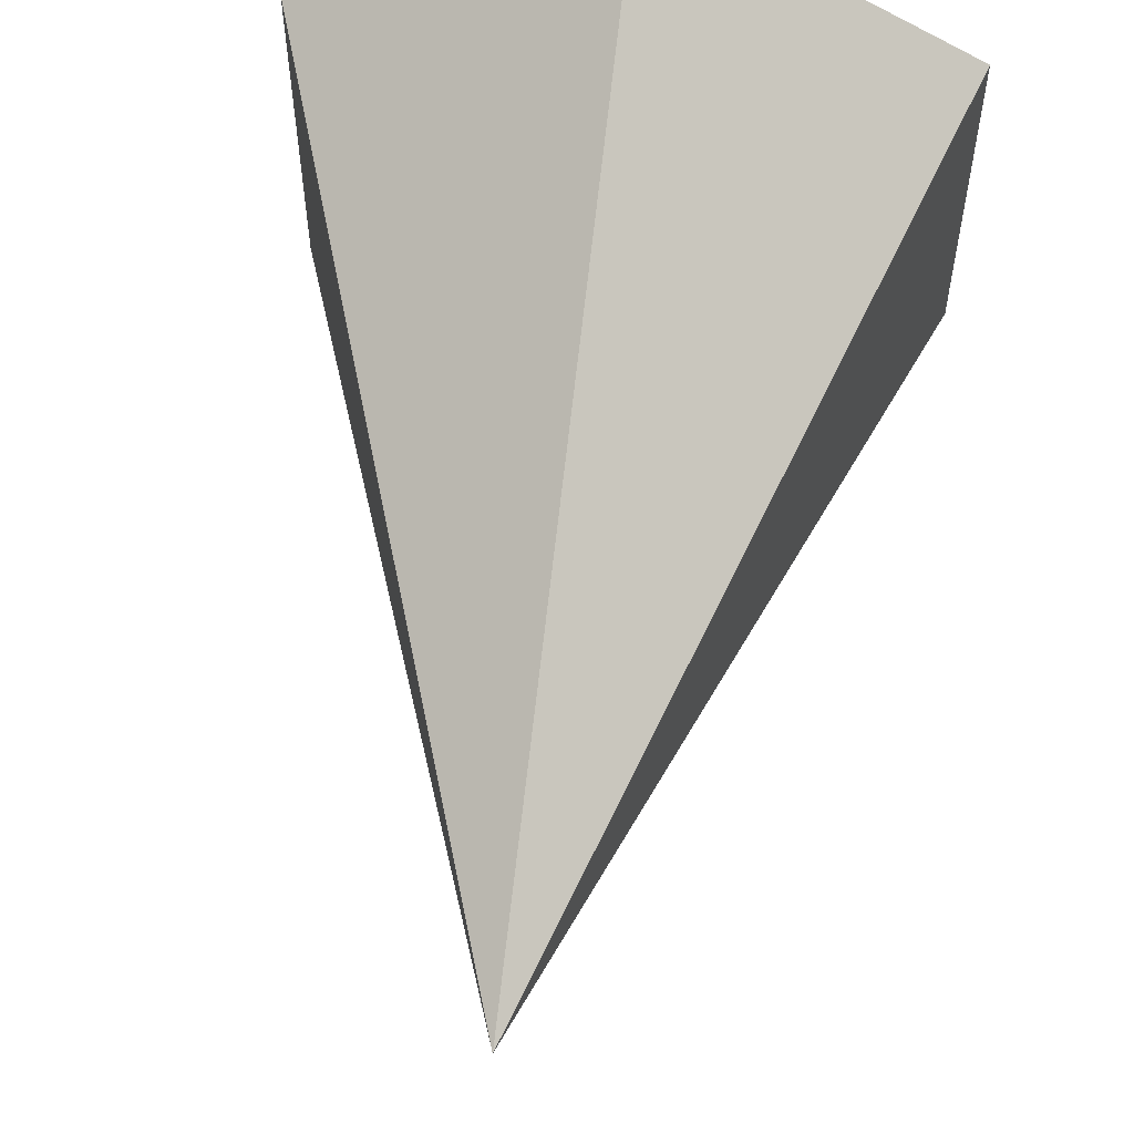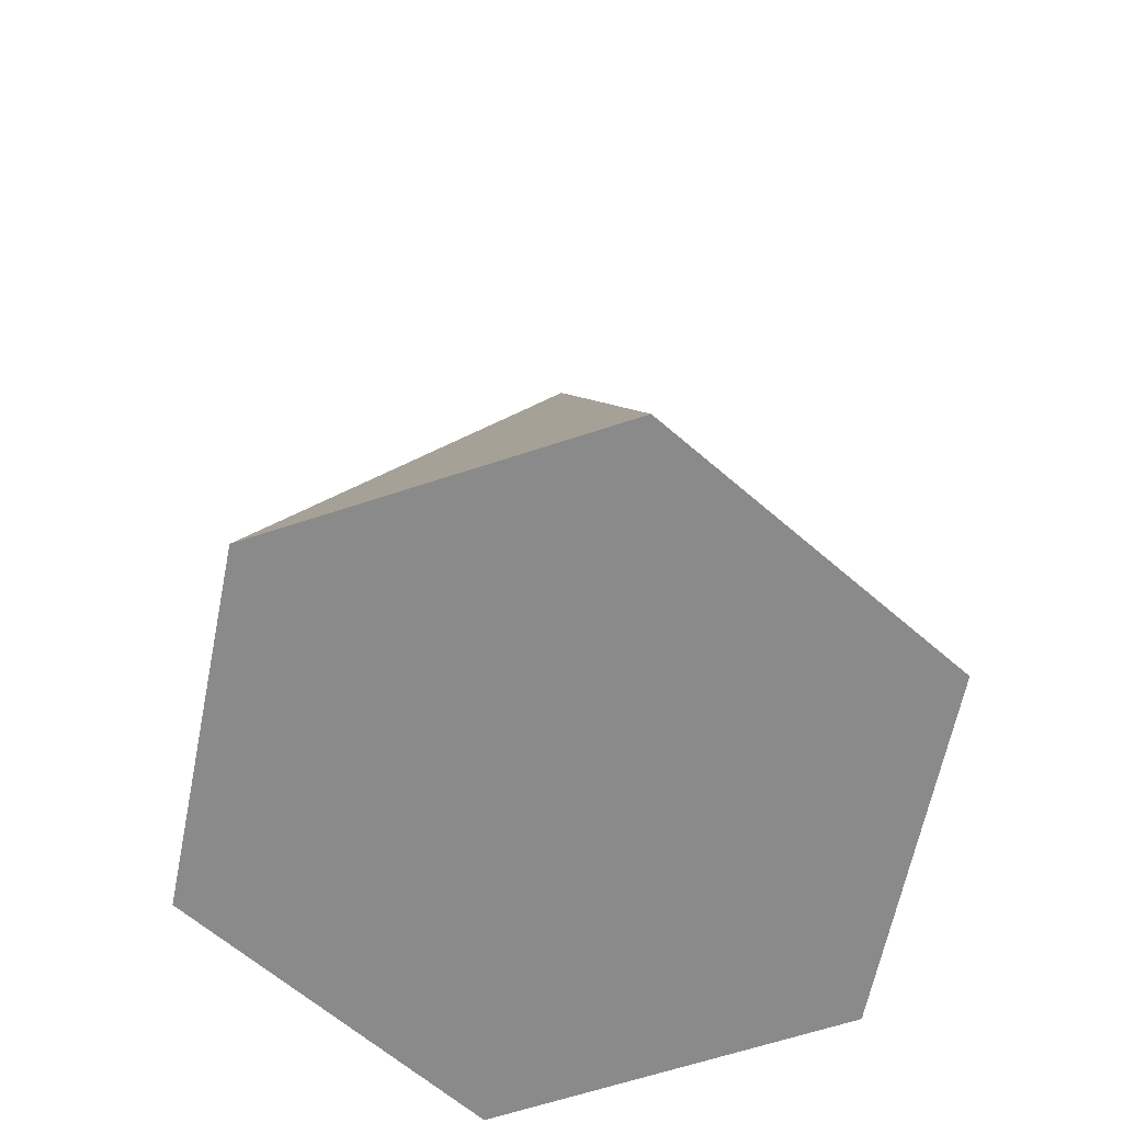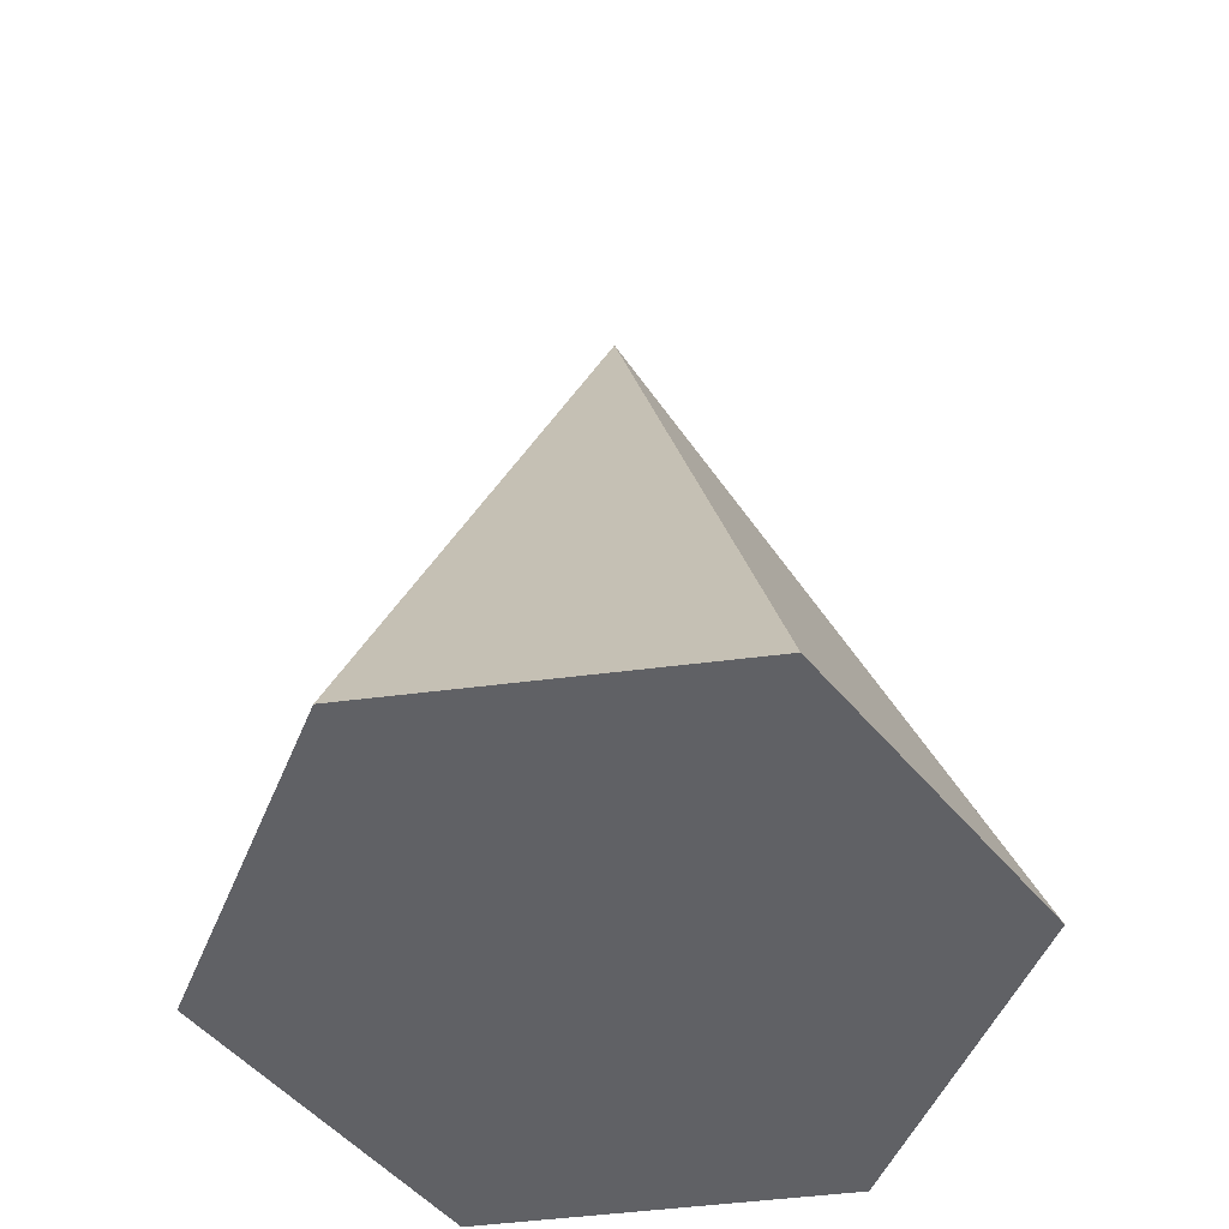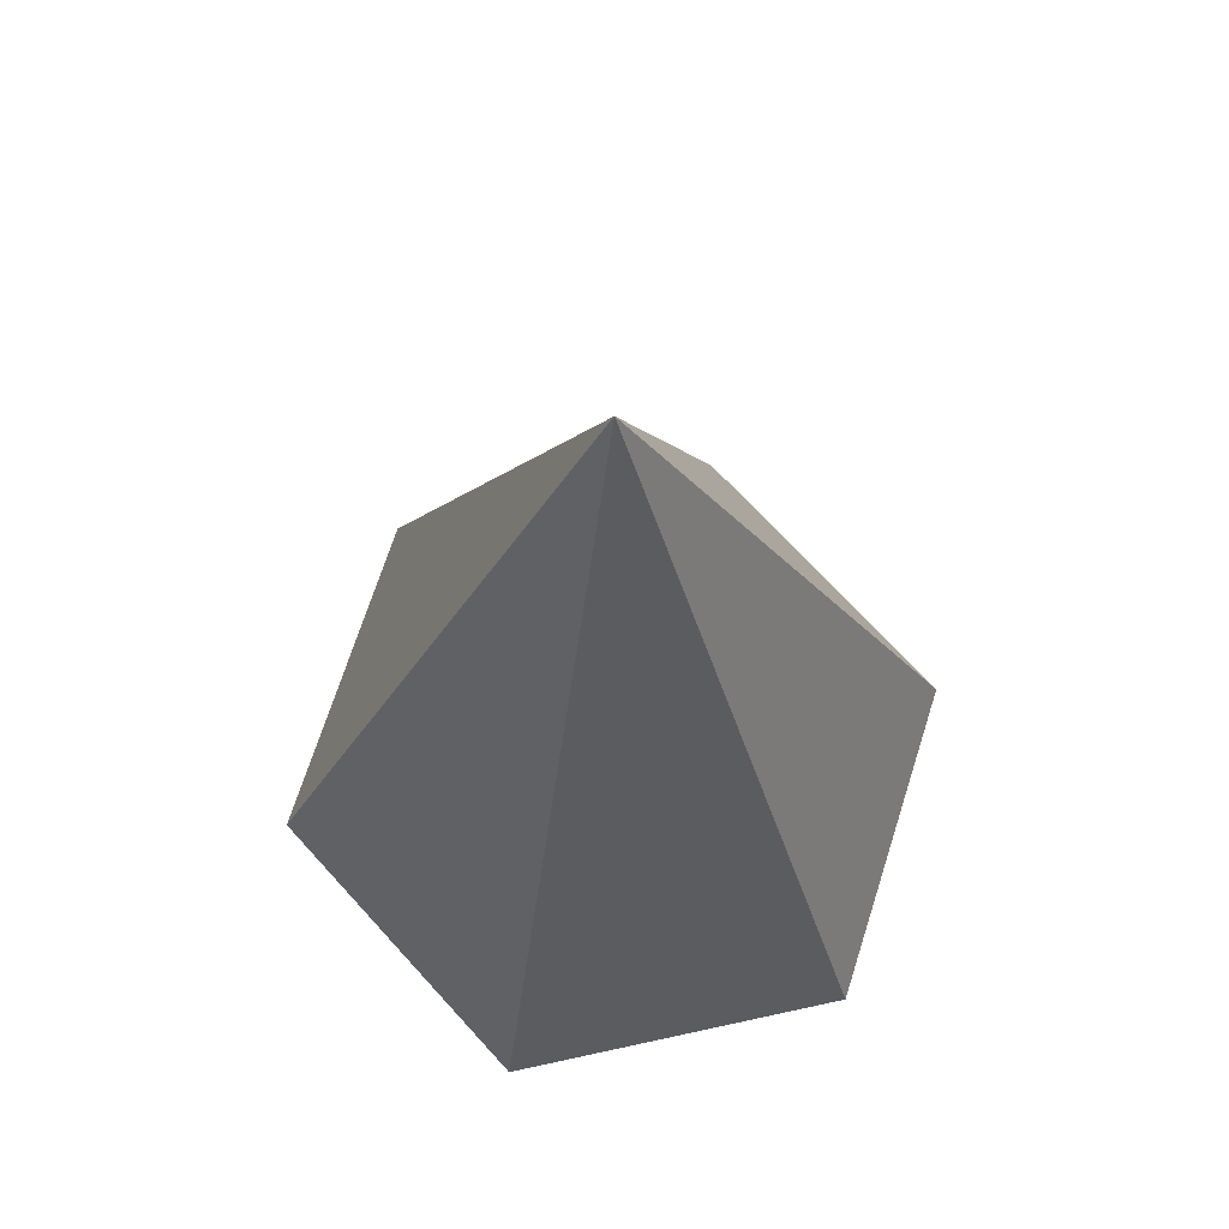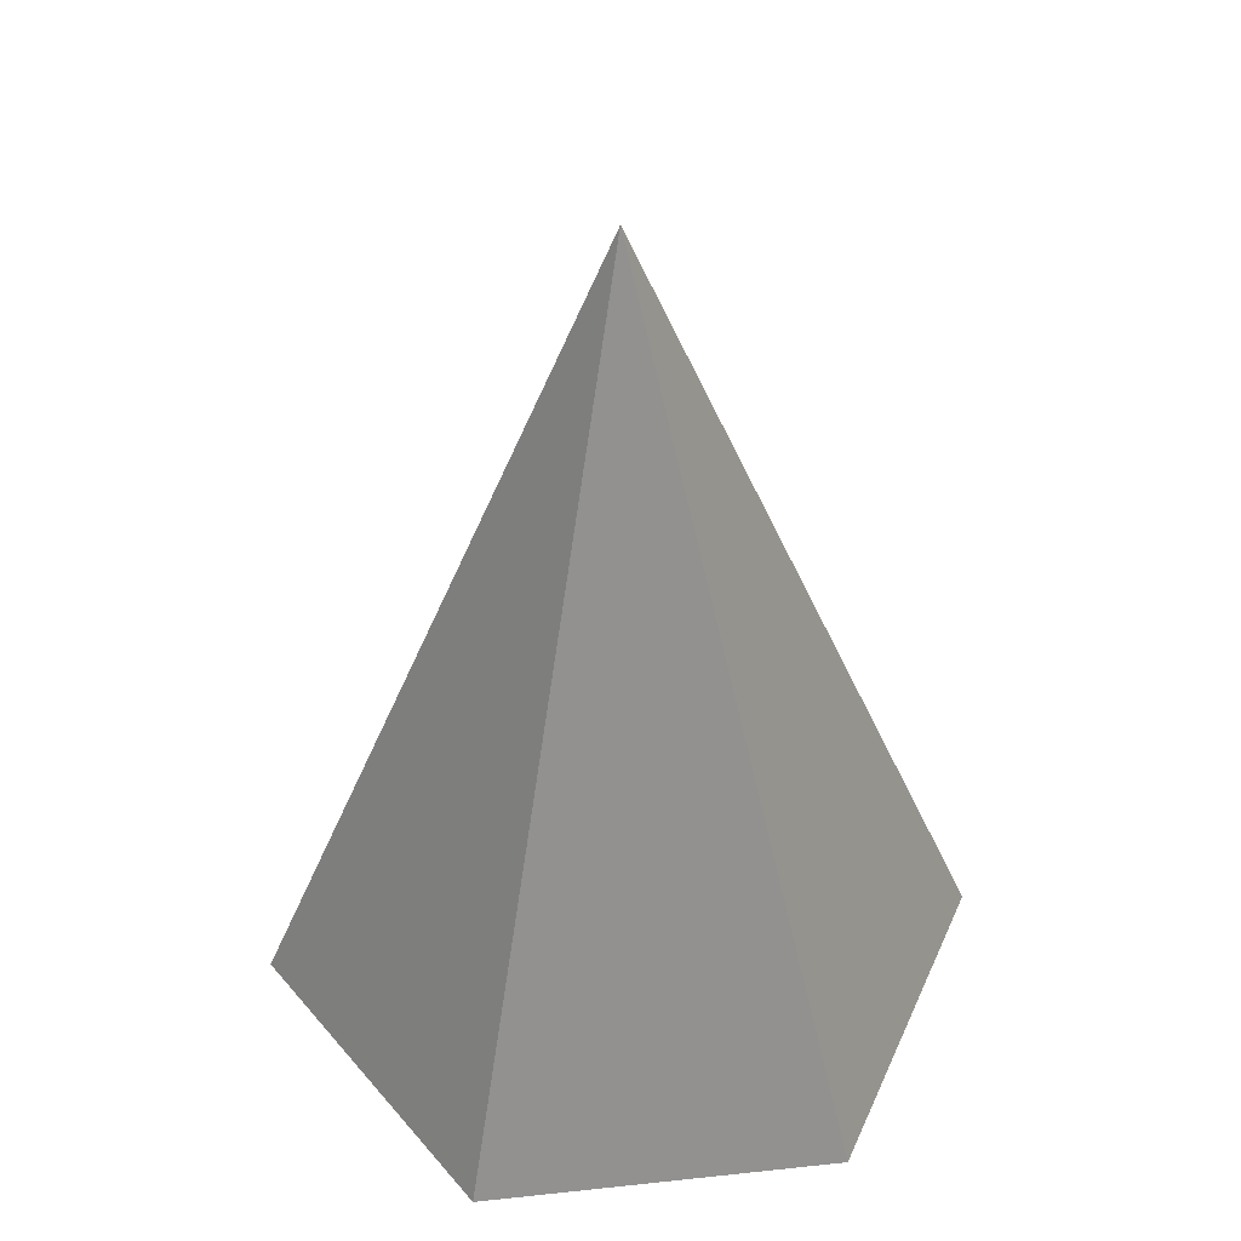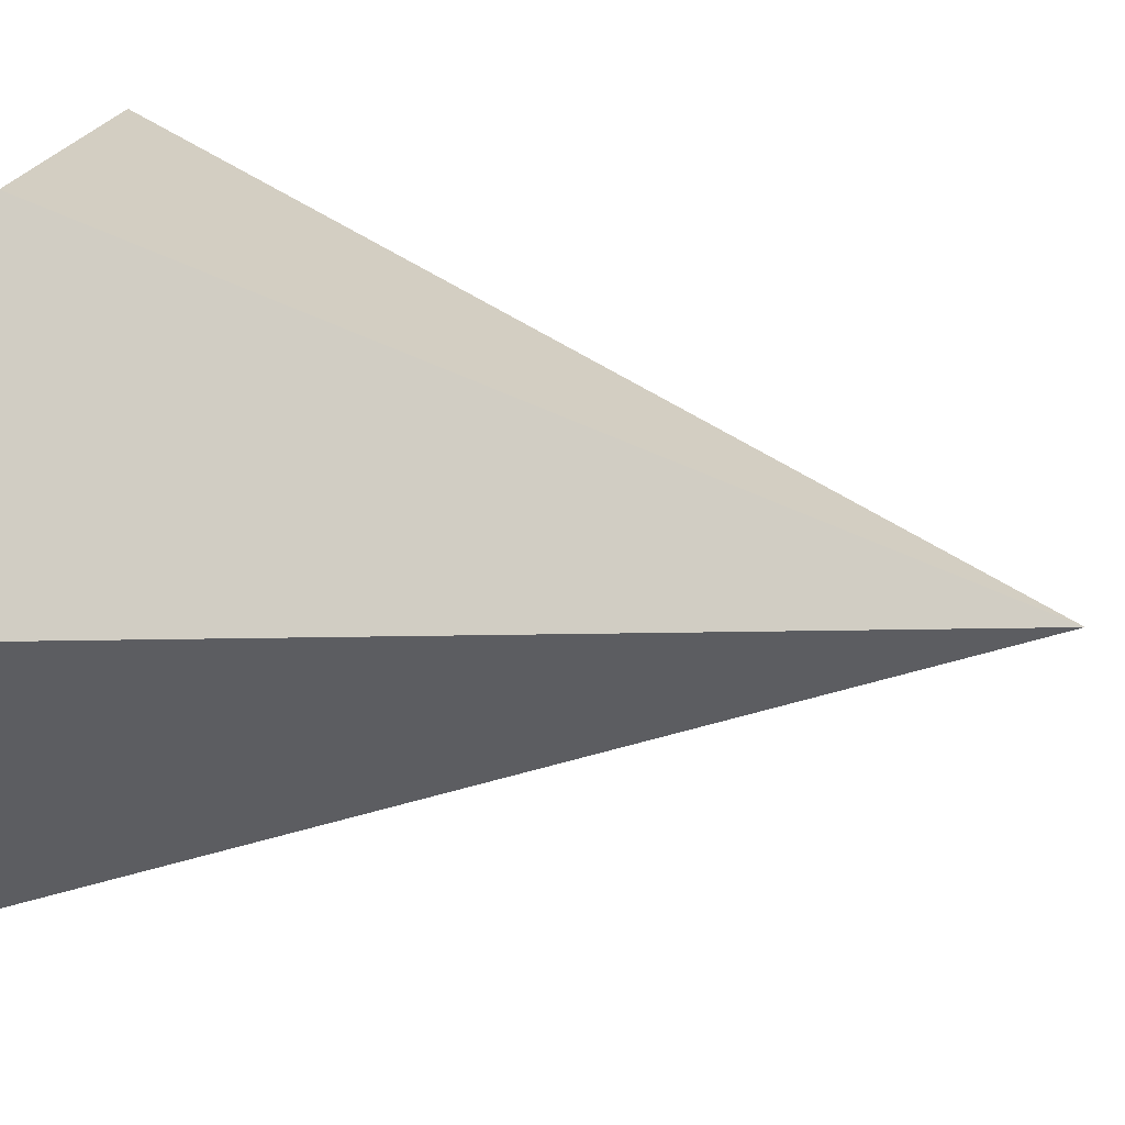
<metadata>
{"format":"obj","ext":"obj","renderer":"f3d","projection":"perspective","resolution":1024,"background":"white","views":[{"elev":58.3,"azim":-172.6,"up":"+Z"},{"elev":-63.4,"azim":-71.4,"up":"+Y"},{"elev":-50.2,"azim":-22.0,"up":"+Y"},{"elev":69.7,"azim":-102.3,"up":"+Y"},{"elev":43.9,"azim":-97.2,"up":"+Y"},{"elev":49.1,"azim":99.3,"up":"+Z"}]}
</metadata>
<code>
o Cone
v 0 -1.645 -1.335
v 1.156 -1.645 -0.6674
v 1.156 -1.645 0.6674
v 0 -1.645 1.335
v -1.156 -1.645 0.6674
v -1.156 -1.645 -0.6674
v 0 1.645 0
f 1 7 2
f 2 7 3
f 3 7 4
f 4 7 5
f 2 4 6
f 5 7 6
f 6 7 1
f 6 1 2
f 2 3 4
f 4 5 6

</code>
